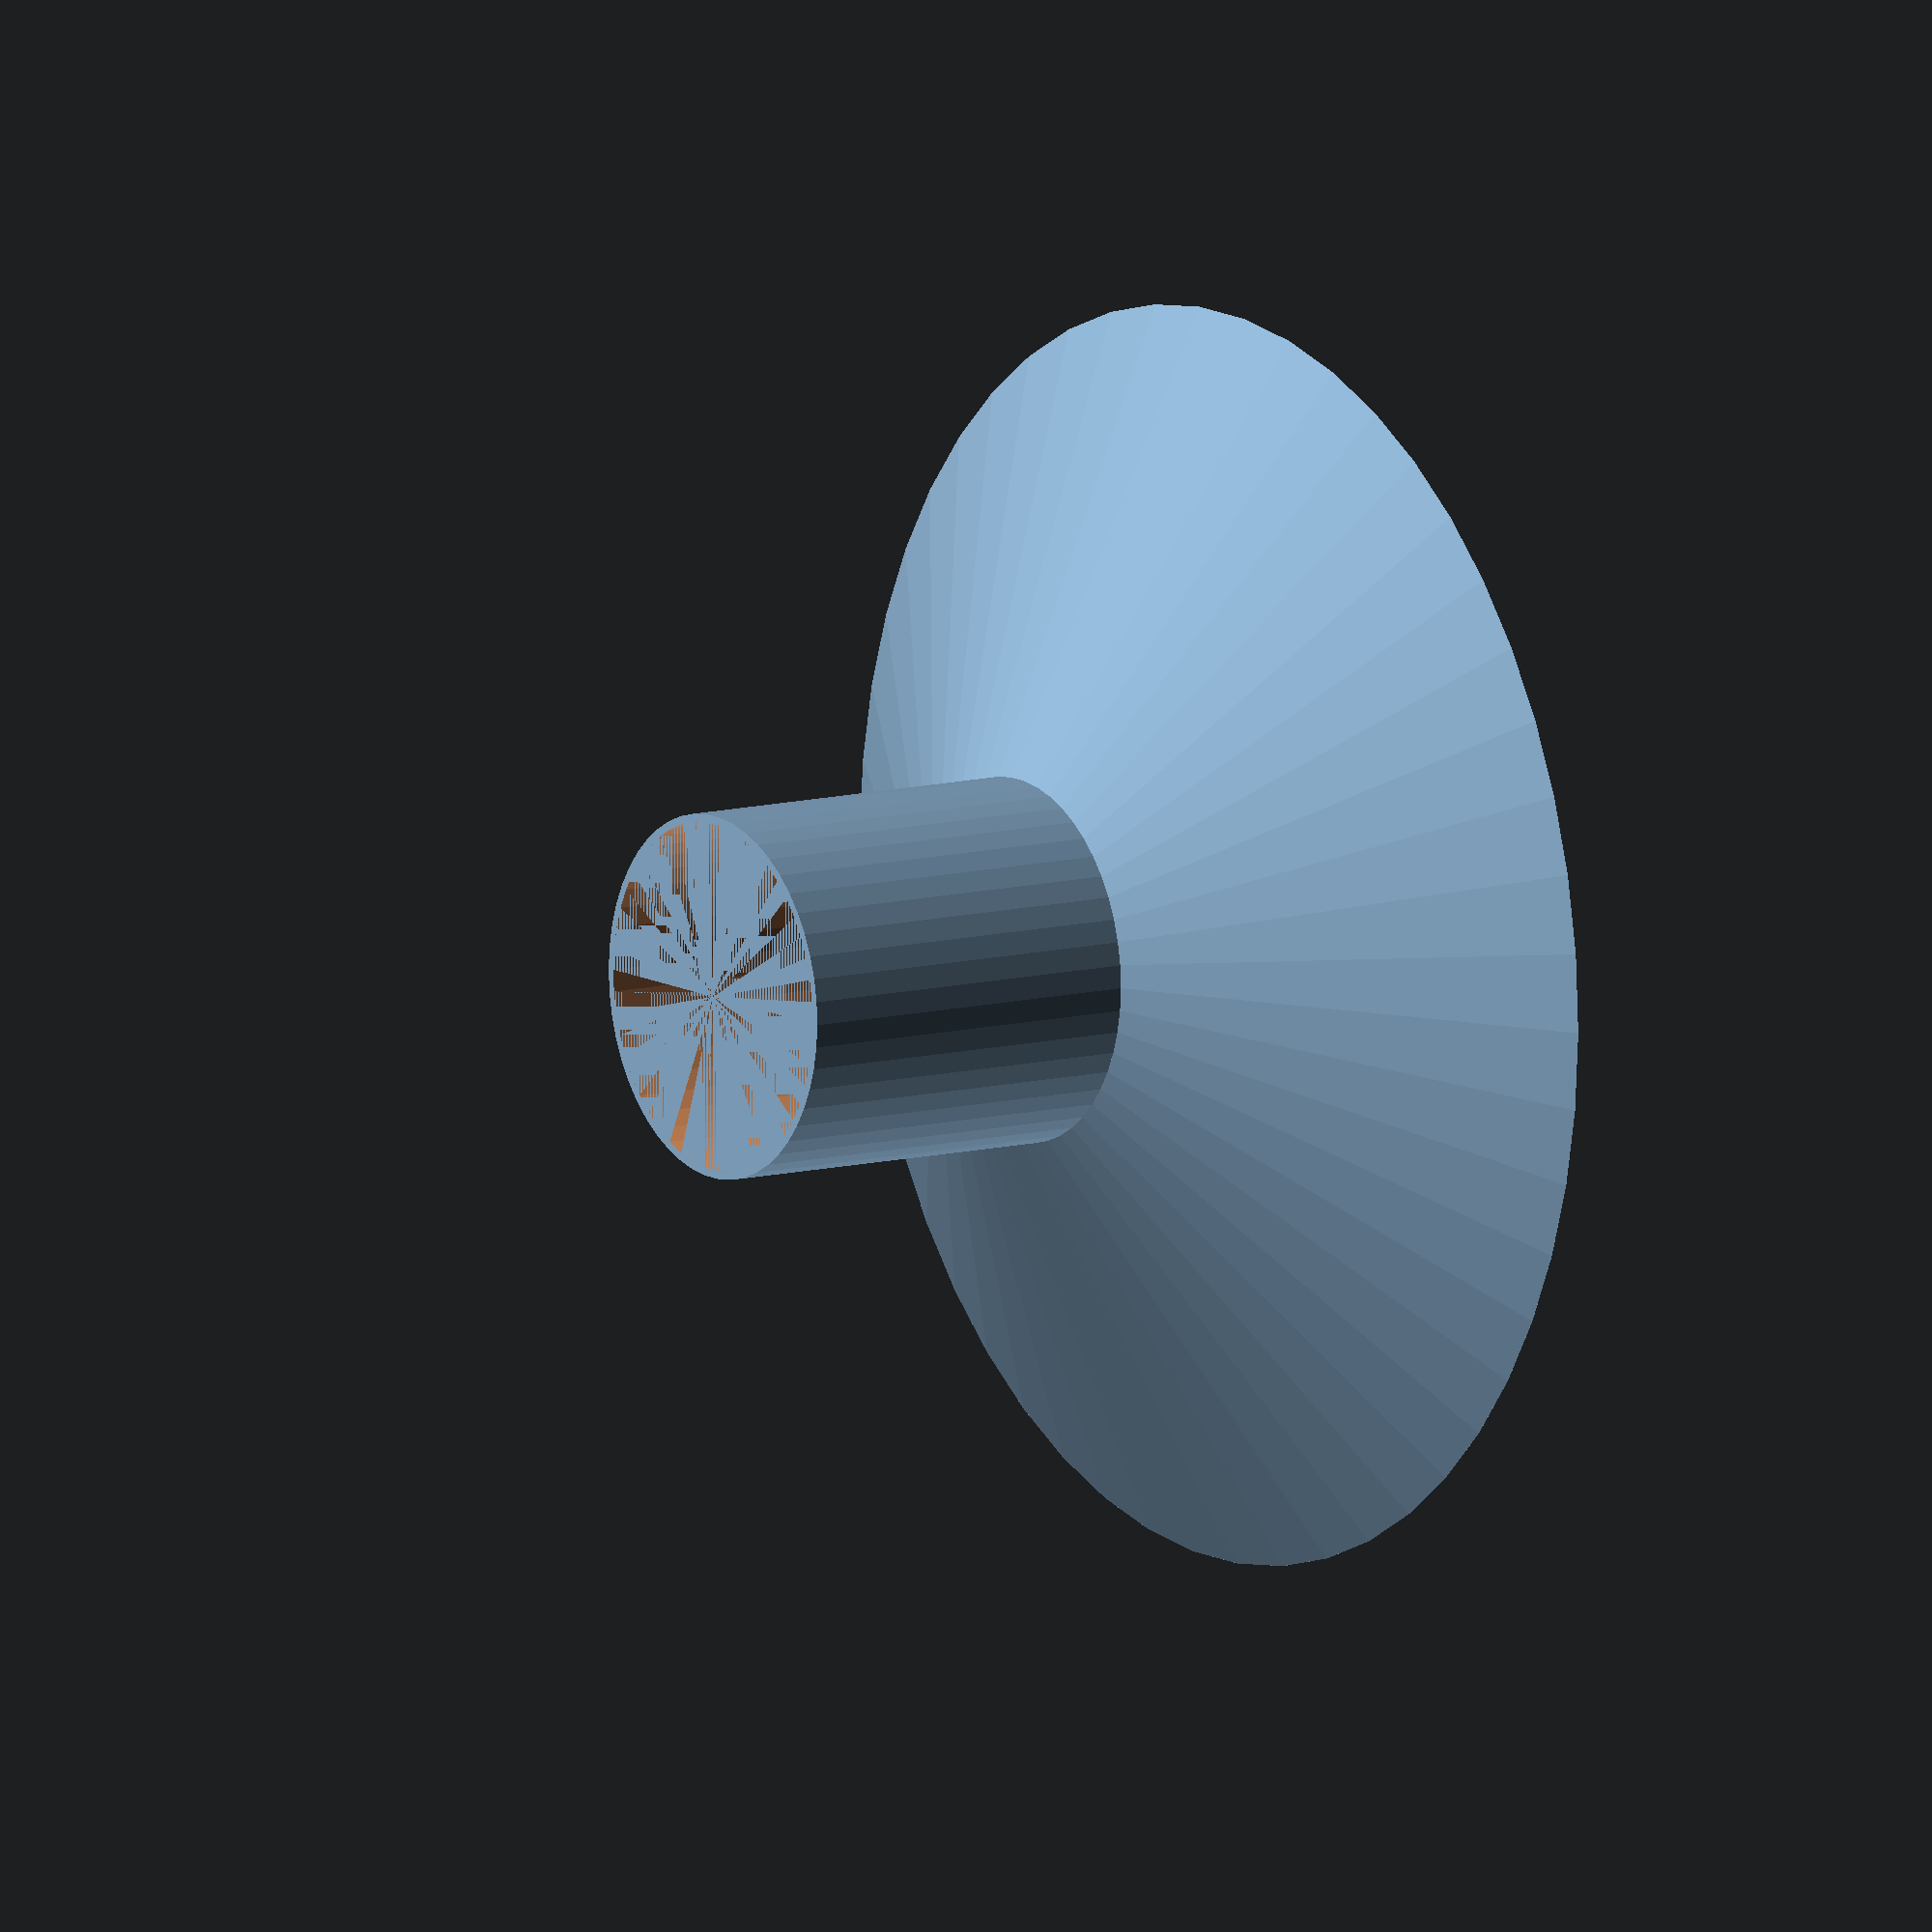
<openscad>
$fn = 50;


difference() {
	union() {
		translate(v = [0, 0, 0]) {
			rotate(a = [0, 0, 0]) {
				difference() {
					union() {
						cylinder(h = 30, r1 = 77.5000000000, r2 = 22.5000000000);
					}
					union() {
						cylinder(h = 30, r1 = 76.5000000000, r2 = 21.5000000000);
					}
				}
			}
		}
		translate(v = [0, 0, 30]) {
			rotate(a = [0, 0, 0]) {
				difference() {
					union() {
						cylinder(h = 45, r = 22.5000000000);
					}
					union() {
						cylinder(h = 45, r = 21.5000000000);
					}
				}
			}
		}
	}
	union();
}
</openscad>
<views>
elev=349.8 azim=288.5 roll=55.5 proj=o view=solid
</views>
